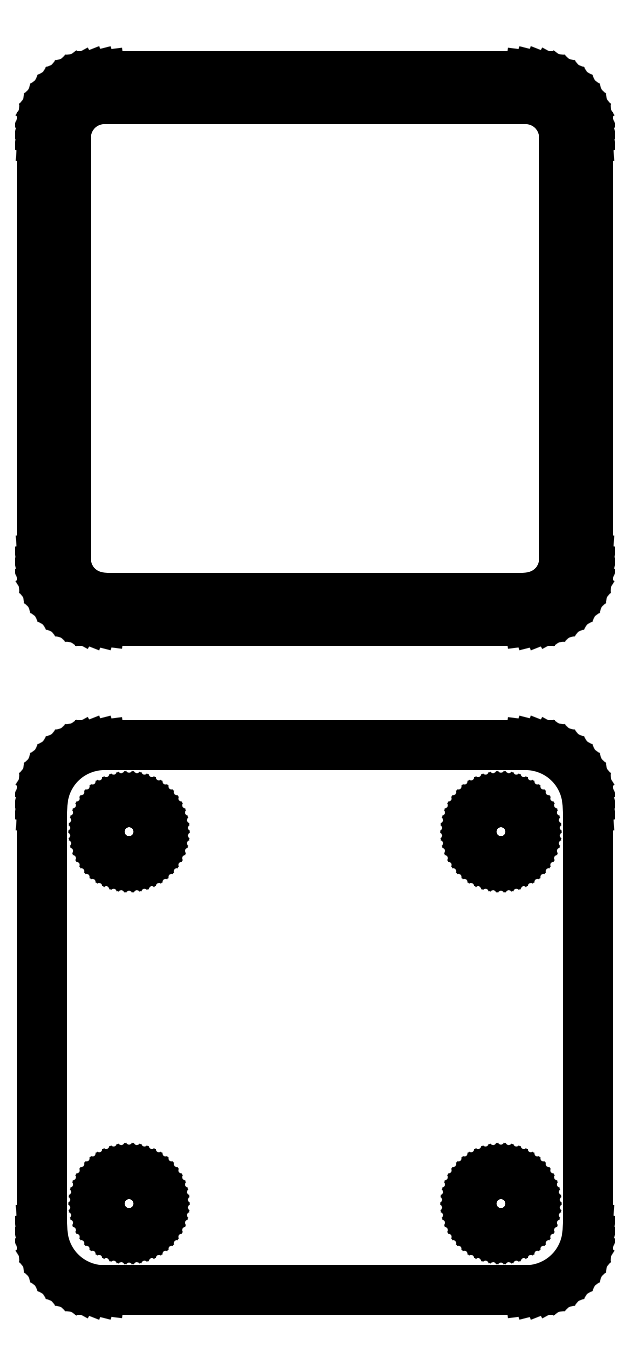
<metadata>
{"format":"dxf","ext":"dxf","renderer":"ezdxf+matplotlib","layout":"modelspace","background":"white","min_lineweight":24,"dpi":150}
</metadata>
<code>
0
SECTION
2
ENTITIES
0
LINE
8
0
10
17.94
20
140.1
11
18.55
21
140.2
0
LINE
8
0
10
18.55
20
140.2
11
19.13
21
140.5
0
LINE
8
0
10
19.13
20
140.5
11
19.68
21
140.8
0
LINE
8
0
10
19.68
20
140.8
11
20.19
21
141.1
0
LINE
8
0
10
20.19
20
141.1
11
20.64
21
141.6
0
LINE
8
0
10
20.64
20
141.6
11
21.05
21
142.1
0
LINE
8
0
10
21.05
20
142.1
11
21.38
21
142.6
0
LINE
8
0
10
21.38
20
142.6
11
21.65
21
143.2
0
LINE
8
0
10
21.65
20
143.2
11
21.84
21
143.8
0
LINE
8
0
10
21.84
20
143.8
11
21.96
21
144.4
0
LINE
8
0
10
21.96
20
144.4
11
22
21
145
0
LINE
8
0
10
22
20
145
11
22
21
179
0
LINE
8
0
10
22
20
179
11
21.96
21
179.6
0
LINE
8
0
10
21.96
20
179.6
11
21.84
21
180.2
0
LINE
8
0
10
21.84
20
180.2
11
21.65
21
180.8
0
LINE
8
0
10
21.65
20
180.8
11
21.38
21
181.4
0
LINE
8
0
10
21.38
20
181.4
11
21.05
21
181.9
0
LINE
8
0
10
21.05
20
181.9
11
20.64
21
182.4
0
LINE
8
0
10
20.64
20
182.4
11
20.19
21
182.9
0
LINE
8
0
10
20.19
20
182.9
11
19.68
21
183.2
0
LINE
8
0
10
19.68
20
183.2
11
19.13
21
183.5
0
LINE
8
0
10
19.13
20
183.5
11
18.55
21
183.8
0
LINE
8
0
10
18.55
20
183.8
11
17.94
21
183.9
0
LINE
8
0
10
17.94
20
183.9
11
17.31
21
184
0
LINE
8
0
10
17.31
20
184
11
-17.31
21
184
0
LINE
8
0
10
-17.31
20
184
11
-17.94
21
183.9
0
LINE
8
0
10
-17.94
20
183.9
11
-18.55
21
183.8
0
LINE
8
0
10
-18.55
20
183.8
11
-19.13
21
183.5
0
LINE
8
0
10
-19.13
20
183.5
11
-19.68
21
183.2
0
LINE
8
0
10
-19.68
20
183.2
11
-20.19
21
182.9
0
LINE
8
0
10
-20.19
20
182.9
11
-20.64
21
182.4
0
LINE
8
0
10
-20.64
20
182.4
11
-21.05
21
181.9
0
LINE
8
0
10
-21.05
20
181.9
11
-21.38
21
181.4
0
LINE
8
0
10
-21.38
20
181.4
11
-21.65
21
180.8
0
LINE
8
0
10
-21.65
20
180.8
11
-21.84
21
180.2
0
LINE
8
0
10
-21.84
20
180.2
11
-21.96
21
179.6
0
LINE
8
0
10
-21.96
20
179.6
11
-22
21
179
0
LINE
8
0
10
-22
20
179
11
-22
21
145
0
LINE
8
0
10
-22
20
145
11
-21.96
21
144.4
0
LINE
8
0
10
-21.96
20
144.4
11
-21.84
21
143.8
0
LINE
8
0
10
-21.84
20
143.8
11
-21.65
21
143.2
0
LINE
8
0
10
-21.65
20
143.2
11
-21.38
21
142.6
0
LINE
8
0
10
-21.38
20
142.6
11
-21.05
21
142.1
0
LINE
8
0
10
-21.05
20
142.1
11
-20.64
21
141.6
0
LINE
8
0
10
-20.64
20
141.6
11
-20.19
21
141.1
0
LINE
8
0
10
-20.19
20
141.1
11
-19.68
21
140.8
0
LINE
8
0
10
-19.68
20
140.8
11
-19.13
21
140.5
0
LINE
8
0
10
-19.13
20
140.5
11
-18.55
21
140.2
0
LINE
8
0
10
-18.55
20
140.2
11
-17.94
21
140.1
0
LINE
8
0
10
-17.94
20
140.1
11
-17.31
21
140
0
LINE
8
0
10
-17.31
20
140
11
17.31
21
140
0
LINE
8
0
10
17.31
20
140
11
17.94
21
140.1
0
LINE
8
0
10
-17.2
20
141.9
11
-17.58
21
141.9
0
LINE
8
0
10
-17.58
20
141.9
11
-17.96
21
142
0
LINE
8
0
10
-17.96
20
142
11
-18.33
21
142.2
0
LINE
8
0
10
-18.33
20
142.2
11
-18.67
21
142.4
0
LINE
8
0
10
-18.67
20
142.4
11
-18.98
21
142.6
0
LINE
8
0
10
-18.98
20
142.6
11
-19.27
21
142.9
0
LINE
8
0
10
-19.27
20
142.9
11
-19.52
21
143.2
0
LINE
8
0
10
-19.52
20
143.2
11
-19.73
21
143.5
0
LINE
8
0
10
-19.73
20
143.5
11
-19.89
21
143.9
0
LINE
8
0
10
-19.89
20
143.9
11
-20.02
21
144.2
0
LINE
8
0
10
-20.02
20
144.2
11
-20.09
21
144.6
0
LINE
8
0
10
-20.09
20
144.6
11
-20.11
21
145
0
LINE
8
0
10
-20.11
20
145
11
-20.11
21
179
0
LINE
8
0
10
-20.11
20
179
11
-20.09
21
179.4
0
LINE
8
0
10
-20.09
20
179.4
11
-20.02
21
179.8
0
LINE
8
0
10
-20.02
20
179.8
11
-19.89
21
180.1
0
LINE
8
0
10
-19.89
20
180.1
11
-19.73
21
180.5
0
LINE
8
0
10
-19.73
20
180.5
11
-19.52
21
180.8
0
LINE
8
0
10
-19.52
20
180.8
11
-19.27
21
181.1
0
LINE
8
0
10
-19.27
20
181.1
11
-18.98
21
181.4
0
LINE
8
0
10
-18.98
20
181.4
11
-18.67
21
181.6
0
LINE
8
0
10
-18.67
20
181.6
11
-18.33
21
181.8
0
LINE
8
0
10
-18.33
20
181.8
11
-17.96
21
182
0
LINE
8
0
10
-17.96
20
182
11
-17.58
21
182.1
0
LINE
8
0
10
-17.58
20
182.1
11
-17.2
21
182.1
0
LINE
8
0
10
-17.2
20
182.1
11
17.2
21
182.1
0
LINE
8
0
10
17.2
20
182.1
11
17.58
21
182.1
0
LINE
8
0
10
17.58
20
182.1
11
17.96
21
182
0
LINE
8
0
10
17.96
20
182
11
18.33
21
181.8
0
LINE
8
0
10
18.33
20
181.8
11
18.67
21
181.6
0
LINE
8
0
10
18.67
20
181.6
11
18.98
21
181.4
0
LINE
8
0
10
18.98
20
181.4
11
19.27
21
181.1
0
LINE
8
0
10
19.27
20
181.1
11
19.52
21
180.8
0
LINE
8
0
10
19.52
20
180.8
11
19.73
21
180.5
0
LINE
8
0
10
19.73
20
180.5
11
19.89
21
180.1
0
LINE
8
0
10
19.89
20
180.1
11
20.02
21
179.8
0
LINE
8
0
10
20.02
20
179.8
11
20.09
21
179.4
0
LINE
8
0
10
20.09
20
179.4
11
20.11
21
179
0
LINE
8
0
10
20.11
20
179
11
20.11
21
145
0
LINE
8
0
10
20.11
20
145
11
20.09
21
144.6
0
LINE
8
0
10
20.09
20
144.6
11
20.02
21
144.2
0
LINE
8
0
10
20.02
20
144.2
11
19.89
21
143.9
0
LINE
8
0
10
19.89
20
143.9
11
19.73
21
143.5
0
LINE
8
0
10
19.73
20
143.5
11
19.52
21
143.2
0
LINE
8
0
10
19.52
20
143.2
11
19.27
21
142.9
0
LINE
8
0
10
19.27
20
142.9
11
18.98
21
142.6
0
LINE
8
0
10
18.98
20
142.6
11
18.67
21
142.4
0
LINE
8
0
10
18.67
20
142.4
11
18.33
21
142.2
0
LINE
8
0
10
18.33
20
142.2
11
17.96
21
142
0
LINE
8
0
10
17.96
20
142
11
17.58
21
141.9
0
LINE
8
0
10
17.58
20
141.9
11
17.2
21
141.9
0
LINE
8
0
10
17.2
20
141.9
11
-17.2
21
141.9
0
LINE
8
0
10
17.94
20
86.09
11
18.55
21
86.24
0
LINE
8
0
10
18.55
20
86.24
11
19.13
21
86.48
0
LINE
8
0
10
19.13
20
86.48
11
19.68
21
86.78
0
LINE
8
0
10
19.68
20
86.78
11
20.19
21
87.15
0
LINE
8
0
10
20.19
20
87.15
11
20.64
21
87.58
0
LINE
8
0
10
20.64
20
87.58
11
21.05
21
88.06
0
LINE
8
0
10
21.05
20
88.06
11
21.38
21
88.59
0
LINE
8
0
10
21.38
20
88.59
11
21.65
21
89.16
0
LINE
8
0
10
21.65
20
89.16
11
21.84
21
89.76
0
LINE
8
0
10
21.84
20
89.76
11
21.96
21
90.37
0
LINE
8
0
10
21.96
20
90.37
11
22
21
91
0
LINE
8
0
10
22
20
91
11
22
21
125
0
LINE
8
0
10
22
20
125
11
21.96
21
125.6
0
LINE
8
0
10
21.96
20
125.6
11
21.84
21
126.2
0
LINE
8
0
10
21.84
20
126.2
11
21.65
21
126.8
0
LINE
8
0
10
21.65
20
126.8
11
21.38
21
127.4
0
LINE
8
0
10
21.38
20
127.4
11
21.05
21
127.9
0
LINE
8
0
10
21.05
20
127.9
11
20.64
21
128.4
0
LINE
8
0
10
20.64
20
128.4
11
20.19
21
128.9
0
LINE
8
0
10
20.19
20
128.9
11
19.68
21
129.2
0
LINE
8
0
10
19.68
20
129.2
11
19.13
21
129.5
0
LINE
8
0
10
19.13
20
129.5
11
18.55
21
129.8
0
LINE
8
0
10
18.55
20
129.8
11
17.94
21
129.9
0
LINE
8
0
10
17.94
20
129.9
11
17.31
21
130
0
LINE
8
0
10
17.31
20
130
11
-17.31
21
130
0
LINE
8
0
10
-17.31
20
130
11
-17.94
21
129.9
0
LINE
8
0
10
-17.94
20
129.9
11
-18.55
21
129.8
0
LINE
8
0
10
-18.55
20
129.8
11
-19.13
21
129.5
0
LINE
8
0
10
-19.13
20
129.5
11
-19.68
21
129.2
0
LINE
8
0
10
-19.68
20
129.2
11
-20.19
21
128.9
0
LINE
8
0
10
-20.19
20
128.9
11
-20.64
21
128.4
0
LINE
8
0
10
-20.64
20
128.4
11
-21.05
21
127.9
0
LINE
8
0
10
-21.05
20
127.9
11
-21.38
21
127.4
0
LINE
8
0
10
-21.38
20
127.4
11
-21.65
21
126.8
0
LINE
8
0
10
-21.65
20
126.8
11
-21.84
21
126.2
0
LINE
8
0
10
-21.84
20
126.2
11
-21.96
21
125.6
0
LINE
8
0
10
-21.96
20
125.6
11
-22
21
125
0
LINE
8
0
10
-22
20
125
11
-22
21
91
0
LINE
8
0
10
-22
20
91
11
-21.96
21
90.37
0
LINE
8
0
10
-21.96
20
90.37
11
-21.84
21
89.76
0
LINE
8
0
10
-21.84
20
89.76
11
-21.65
21
89.16
0
LINE
8
0
10
-21.65
20
89.16
11
-21.38
21
88.59
0
LINE
8
0
10
-21.38
20
88.59
11
-21.05
21
88.06
0
LINE
8
0
10
-21.05
20
88.06
11
-20.64
21
87.58
0
LINE
8
0
10
-20.64
20
87.58
11
-20.19
21
87.15
0
LINE
8
0
10
-20.19
20
87.15
11
-19.68
21
86.78
0
LINE
8
0
10
-19.68
20
86.78
11
-19.13
21
86.48
0
LINE
8
0
10
-19.13
20
86.48
11
-18.55
21
86.24
0
LINE
8
0
10
-18.55
20
86.24
11
-17.94
21
86.09
0
LINE
8
0
10
-17.94
20
86.09
11
-17.31
21
86.01
0
LINE
8
0
10
-17.31
20
86.01
11
17.31
21
86.01
0
LINE
8
0
10
17.31
20
86.01
11
17.94
21
86.09
0
LINE
8
0
10
14.85
20
120.6
11
14.55
21
120.6
0
LINE
8
0
10
14.55
20
120.6
11
14.26
21
120.7
0
LINE
8
0
10
14.26
20
120.7
11
13.98
21
120.8
0
LINE
8
0
10
13.98
20
120.8
11
13.71
21
121
0
LINE
8
0
10
13.71
20
121
11
13.47
21
121.2
0
LINE
8
0
10
13.47
20
121.2
11
13.25
21
121.4
0
LINE
8
0
10
13.25
20
121.4
11
13.06
21
121.6
0
LINE
8
0
10
13.06
20
121.6
11
12.9
21
121.8
0
LINE
8
0
10
12.9
20
121.8
11
12.77
21
122.1
0
LINE
8
0
10
12.77
20
122.1
11
12.68
21
122.4
0
LINE
8
0
10
12.68
20
122.4
11
12.62
21
122.7
0
LINE
8
0
10
12.62
20
122.7
11
12.6
21
123
0
LINE
8
0
10
12.6
20
123
11
12.62
21
123.3
0
LINE
8
0
10
12.62
20
123.3
11
12.68
21
123.6
0
LINE
8
0
10
12.68
20
123.6
11
12.77
21
123.9
0
LINE
8
0
10
12.77
20
123.9
11
12.9
21
124.2
0
LINE
8
0
10
12.9
20
124.2
11
13.06
21
124.4
0
LINE
8
0
10
13.06
20
124.4
11
13.25
21
124.6
0
LINE
8
0
10
13.25
20
124.6
11
13.47
21
124.8
0
LINE
8
0
10
13.47
20
124.8
11
13.71
21
125
0
LINE
8
0
10
13.71
20
125
11
13.98
21
125.2
0
LINE
8
0
10
13.98
20
125.2
11
14.26
21
125.3
0
LINE
8
0
10
14.26
20
125.3
11
14.55
21
125.4
0
LINE
8
0
10
14.55
20
125.4
11
14.85
21
125.4
0
LINE
8
0
10
14.85
20
125.4
11
15.15
21
125.4
0
LINE
8
0
10
15.15
20
125.4
11
15.45
21
125.4
0
LINE
8
0
10
15.45
20
125.4
11
15.74
21
125.3
0
LINE
8
0
10
15.74
20
125.3
11
16.02
21
125.2
0
LINE
8
0
10
16.02
20
125.2
11
16.29
21
125
0
LINE
8
0
10
16.29
20
125
11
16.53
21
124.8
0
LINE
8
0
10
16.53
20
124.8
11
16.75
21
124.6
0
LINE
8
0
10
16.75
20
124.6
11
16.94
21
124.4
0
LINE
8
0
10
16.94
20
124.4
11
17.1
21
124.2
0
LINE
8
0
10
17.1
20
124.2
11
17.23
21
123.9
0
LINE
8
0
10
17.23
20
123.9
11
17.32
21
123.6
0
LINE
8
0
10
17.32
20
123.6
11
17.38
21
123.3
0
LINE
8
0
10
17.38
20
123.3
11
17.4
21
123
0
LINE
8
0
10
17.4
20
123
11
17.38
21
122.7
0
LINE
8
0
10
17.38
20
122.7
11
17.32
21
122.4
0
LINE
8
0
10
17.32
20
122.4
11
17.23
21
122.1
0
LINE
8
0
10
17.23
20
122.1
11
17.1
21
121.8
0
LINE
8
0
10
17.1
20
121.8
11
16.94
21
121.6
0
LINE
8
0
10
16.94
20
121.6
11
16.75
21
121.4
0
LINE
8
0
10
16.75
20
121.4
11
16.53
21
121.2
0
LINE
8
0
10
16.53
20
121.2
11
16.29
21
121
0
LINE
8
0
10
16.29
20
121
11
16.02
21
120.8
0
LINE
8
0
10
16.02
20
120.8
11
15.74
21
120.7
0
LINE
8
0
10
15.74
20
120.7
11
15.45
21
120.6
0
LINE
8
0
10
15.45
20
120.6
11
15.15
21
120.6
0
LINE
8
0
10
15.15
20
120.6
11
14.85
21
120.6
0
LINE
8
0
10
-15.15
20
120.6
11
-15.45
21
120.6
0
LINE
8
0
10
-15.45
20
120.6
11
-15.74
21
120.7
0
LINE
8
0
10
-15.74
20
120.7
11
-16.02
21
120.8
0
LINE
8
0
10
-16.02
20
120.8
11
-16.29
21
121
0
LINE
8
0
10
-16.29
20
121
11
-16.53
21
121.2
0
LINE
8
0
10
-16.53
20
121.2
11
-16.75
21
121.4
0
LINE
8
0
10
-16.75
20
121.4
11
-16.94
21
121.6
0
LINE
8
0
10
-16.94
20
121.6
11
-17.1
21
121.8
0
LINE
8
0
10
-17.1
20
121.8
11
-17.23
21
122.1
0
LINE
8
0
10
-17.23
20
122.1
11
-17.32
21
122.4
0
LINE
8
0
10
-17.32
20
122.4
11
-17.38
21
122.7
0
LINE
8
0
10
-17.38
20
122.7
11
-17.4
21
123
0
LINE
8
0
10
-17.4
20
123
11
-17.38
21
123.3
0
LINE
8
0
10
-17.38
20
123.3
11
-17.32
21
123.6
0
LINE
8
0
10
-17.32
20
123.6
11
-17.23
21
123.9
0
LINE
8
0
10
-17.23
20
123.9
11
-17.1
21
124.2
0
LINE
8
0
10
-17.1
20
124.2
11
-16.94
21
124.4
0
LINE
8
0
10
-16.94
20
124.4
11
-16.75
21
124.6
0
LINE
8
0
10
-16.75
20
124.6
11
-16.53
21
124.8
0
LINE
8
0
10
-16.53
20
124.8
11
-16.29
21
125
0
LINE
8
0
10
-16.29
20
125
11
-16.02
21
125.2
0
LINE
8
0
10
-16.02
20
125.2
11
-15.74
21
125.3
0
LINE
8
0
10
-15.74
20
125.3
11
-15.45
21
125.4
0
LINE
8
0
10
-15.45
20
125.4
11
-15.15
21
125.4
0
LINE
8
0
10
-15.15
20
125.4
11
-14.85
21
125.4
0
LINE
8
0
10
-14.85
20
125.4
11
-14.55
21
125.4
0
LINE
8
0
10
-14.55
20
125.4
11
-14.26
21
125.3
0
LINE
8
0
10
-14.26
20
125.3
11
-13.98
21
125.2
0
LINE
8
0
10
-13.98
20
125.2
11
-13.71
21
125
0
LINE
8
0
10
-13.71
20
125
11
-13.47
21
124.8
0
LINE
8
0
10
-13.47
20
124.8
11
-13.25
21
124.6
0
LINE
8
0
10
-13.25
20
124.6
11
-13.06
21
124.4
0
LINE
8
0
10
-13.06
20
124.4
11
-12.9
21
124.2
0
LINE
8
0
10
-12.9
20
124.2
11
-12.77
21
123.9
0
LINE
8
0
10
-12.77
20
123.9
11
-12.68
21
123.6
0
LINE
8
0
10
-12.68
20
123.6
11
-12.62
21
123.3
0
LINE
8
0
10
-12.62
20
123.3
11
-12.6
21
123
0
LINE
8
0
10
-12.6
20
123
11
-12.62
21
122.7
0
LINE
8
0
10
-12.62
20
122.7
11
-12.68
21
122.4
0
LINE
8
0
10
-12.68
20
122.4
11
-12.77
21
122.1
0
LINE
8
0
10
-12.77
20
122.1
11
-12.9
21
121.8
0
LINE
8
0
10
-12.9
20
121.8
11
-13.06
21
121.6
0
LINE
8
0
10
-13.06
20
121.6
11
-13.25
21
121.4
0
LINE
8
0
10
-13.25
20
121.4
11
-13.47
21
121.2
0
LINE
8
0
10
-13.47
20
121.2
11
-13.71
21
121
0
LINE
8
0
10
-13.71
20
121
11
-13.98
21
120.8
0
LINE
8
0
10
-13.98
20
120.8
11
-14.26
21
120.7
0
LINE
8
0
10
-14.26
20
120.7
11
-14.55
21
120.6
0
LINE
8
0
10
-14.55
20
120.6
11
-14.85
21
120.6
0
LINE
8
0
10
-14.85
20
120.6
11
-15.15
21
120.6
0
LINE
8
0
10
-15.15
20
90.6
11
-15.45
21
90.64
0
LINE
8
0
10
-15.45
20
90.64
11
-15.74
21
90.72
0
LINE
8
0
10
-15.74
20
90.72
11
-16.02
21
90.83
0
LINE
8
0
10
-16.02
20
90.83
11
-16.29
21
90.97
0
LINE
8
0
10
-16.29
20
90.97
11
-16.53
21
91.15
0
LINE
8
0
10
-16.53
20
91.15
11
-16.75
21
91.36
0
LINE
8
0
10
-16.75
20
91.36
11
-16.94
21
91.59
0
LINE
8
0
10
-16.94
20
91.59
11
-17.1
21
91.84
0
LINE
8
0
10
-17.1
20
91.84
11
-17.23
21
92.12
0
LINE
8
0
10
-17.23
20
92.12
11
-17.32
21
92.4
0
LINE
8
0
10
-17.32
20
92.4
11
-17.38
21
92.7
0
LINE
8
0
10
-17.38
20
92.7
11
-17.4
21
93
0
LINE
8
0
10
-17.4
20
93
11
-17.38
21
93.3
0
LINE
8
0
10
-17.38
20
93.3
11
-17.32
21
93.6
0
LINE
8
0
10
-17.32
20
93.6
11
-17.23
21
93.88
0
LINE
8
0
10
-17.23
20
93.88
11
-17.1
21
94.16
0
LINE
8
0
10
-17.1
20
94.16
11
-16.94
21
94.41
0
LINE
8
0
10
-16.94
20
94.41
11
-16.75
21
94.64
0
LINE
8
0
10
-16.75
20
94.64
11
-16.53
21
94.85
0
LINE
8
0
10
-16.53
20
94.85
11
-16.29
21
95.03
0
LINE
8
0
10
-16.29
20
95.03
11
-16.02
21
95.17
0
LINE
8
0
10
-16.02
20
95.17
11
-15.74
21
95.28
0
LINE
8
0
10
-15.74
20
95.28
11
-15.45
21
95.36
0
LINE
8
0
10
-15.45
20
95.36
11
-15.15
21
95.4
0
LINE
8
0
10
-15.15
20
95.4
11
-14.85
21
95.4
0
LINE
8
0
10
-14.85
20
95.4
11
-14.55
21
95.36
0
LINE
8
0
10
-14.55
20
95.36
11
-14.26
21
95.28
0
LINE
8
0
10
-14.26
20
95.28
11
-13.98
21
95.17
0
LINE
8
0
10
-13.98
20
95.17
11
-13.71
21
95.03
0
LINE
8
0
10
-13.71
20
95.03
11
-13.47
21
94.85
0
LINE
8
0
10
-13.47
20
94.85
11
-13.25
21
94.64
0
LINE
8
0
10
-13.25
20
94.64
11
-13.06
21
94.41
0
LINE
8
0
10
-13.06
20
94.41
11
-12.9
21
94.16
0
LINE
8
0
10
-12.9
20
94.16
11
-12.77
21
93.88
0
LINE
8
0
10
-12.77
20
93.88
11
-12.68
21
93.6
0
LINE
8
0
10
-12.68
20
93.6
11
-12.62
21
93.3
0
LINE
8
0
10
-12.62
20
93.3
11
-12.6
21
93
0
LINE
8
0
10
-12.6
20
93
11
-12.62
21
92.7
0
LINE
8
0
10
-12.62
20
92.7
11
-12.68
21
92.4
0
LINE
8
0
10
-12.68
20
92.4
11
-12.77
21
92.12
0
LINE
8
0
10
-12.77
20
92.12
11
-12.9
21
91.84
0
LINE
8
0
10
-12.9
20
91.84
11
-13.06
21
91.59
0
LINE
8
0
10
-13.06
20
91.59
11
-13.25
21
91.36
0
LINE
8
0
10
-13.25
20
91.36
11
-13.47
21
91.15
0
LINE
8
0
10
-13.47
20
91.15
11
-13.71
21
90.97
0
LINE
8
0
10
-13.71
20
90.97
11
-13.98
21
90.83
0
LINE
8
0
10
-13.98
20
90.83
11
-14.26
21
90.72
0
LINE
8
0
10
-14.26
20
90.72
11
-14.55
21
90.64
0
LINE
8
0
10
-14.55
20
90.64
11
-14.85
21
90.6
0
LINE
8
0
10
-14.85
20
90.6
11
-15.15
21
90.6
0
LINE
8
0
10
14.85
20
90.6
11
14.55
21
90.64
0
LINE
8
0
10
14.55
20
90.64
11
14.26
21
90.72
0
LINE
8
0
10
14.26
20
90.72
11
13.98
21
90.83
0
LINE
8
0
10
13.98
20
90.83
11
13.71
21
90.97
0
LINE
8
0
10
13.71
20
90.97
11
13.47
21
91.15
0
LINE
8
0
10
13.47
20
91.15
11
13.25
21
91.36
0
LINE
8
0
10
13.25
20
91.36
11
13.06
21
91.59
0
LINE
8
0
10
13.06
20
91.59
11
12.9
21
91.84
0
LINE
8
0
10
12.9
20
91.84
11
12.77
21
92.12
0
LINE
8
0
10
12.77
20
92.12
11
12.68
21
92.4
0
LINE
8
0
10
12.68
20
92.4
11
12.62
21
92.7
0
LINE
8
0
10
12.62
20
92.7
11
12.6
21
93
0
LINE
8
0
10
12.6
20
93
11
12.62
21
93.3
0
LINE
8
0
10
12.62
20
93.3
11
12.68
21
93.6
0
LINE
8
0
10
12.68
20
93.6
11
12.77
21
93.88
0
LINE
8
0
10
12.77
20
93.88
11
12.9
21
94.16
0
LINE
8
0
10
12.9
20
94.16
11
13.06
21
94.41
0
LINE
8
0
10
13.06
20
94.41
11
13.25
21
94.64
0
LINE
8
0
10
13.25
20
94.64
11
13.47
21
94.85
0
LINE
8
0
10
13.47
20
94.85
11
13.71
21
95.03
0
LINE
8
0
10
13.71
20
95.03
11
13.98
21
95.17
0
LINE
8
0
10
13.98
20
95.17
11
14.26
21
95.28
0
LINE
8
0
10
14.26
20
95.28
11
14.55
21
95.36
0
LINE
8
0
10
14.55
20
95.36
11
14.85
21
95.4
0
LINE
8
0
10
14.85
20
95.4
11
15.15
21
95.4
0
LINE
8
0
10
15.15
20
95.4
11
15.45
21
95.36
0
LINE
8
0
10
15.45
20
95.36
11
15.74
21
95.28
0
LINE
8
0
10
15.74
20
95.28
11
16.02
21
95.17
0
LINE
8
0
10
16.02
20
95.17
11
16.29
21
95.03
0
LINE
8
0
10
16.29
20
95.03
11
16.53
21
94.85
0
LINE
8
0
10
16.53
20
94.85
11
16.75
21
94.64
0
LINE
8
0
10
16.75
20
94.64
11
16.94
21
94.41
0
LINE
8
0
10
16.94
20
94.41
11
17.1
21
94.16
0
LINE
8
0
10
17.1
20
94.16
11
17.23
21
93.88
0
LINE
8
0
10
17.23
20
93.88
11
17.32
21
93.6
0
LINE
8
0
10
17.32
20
93.6
11
17.38
21
93.3
0
LINE
8
0
10
17.38
20
93.3
11
17.4
21
93
0
LINE
8
0
10
17.4
20
93
11
17.38
21
92.7
0
LINE
8
0
10
17.38
20
92.7
11
17.32
21
92.4
0
LINE
8
0
10
17.32
20
92.4
11
17.23
21
92.12
0
LINE
8
0
10
17.23
20
92.12
11
17.1
21
91.84
0
LINE
8
0
10
17.1
20
91.84
11
16.94
21
91.59
0
LINE
8
0
10
16.94
20
91.59
11
16.75
21
91.36
0
LINE
8
0
10
16.75
20
91.36
11
16.53
21
91.15
0
LINE
8
0
10
16.53
20
91.15
11
16.29
21
90.97
0
LINE
8
0
10
16.29
20
90.97
11
16.02
21
90.83
0
LINE
8
0
10
16.02
20
90.83
11
15.74
21
90.72
0
LINE
8
0
10
15.74
20
90.72
11
15.45
21
90.64
0
LINE
8
0
10
15.45
20
90.64
11
15.15
21
90.6
0
LINE
8
0
10
15.15
20
90.6
11
14.85
21
90.6
0
ENDSEC
0
EOF

</code>
